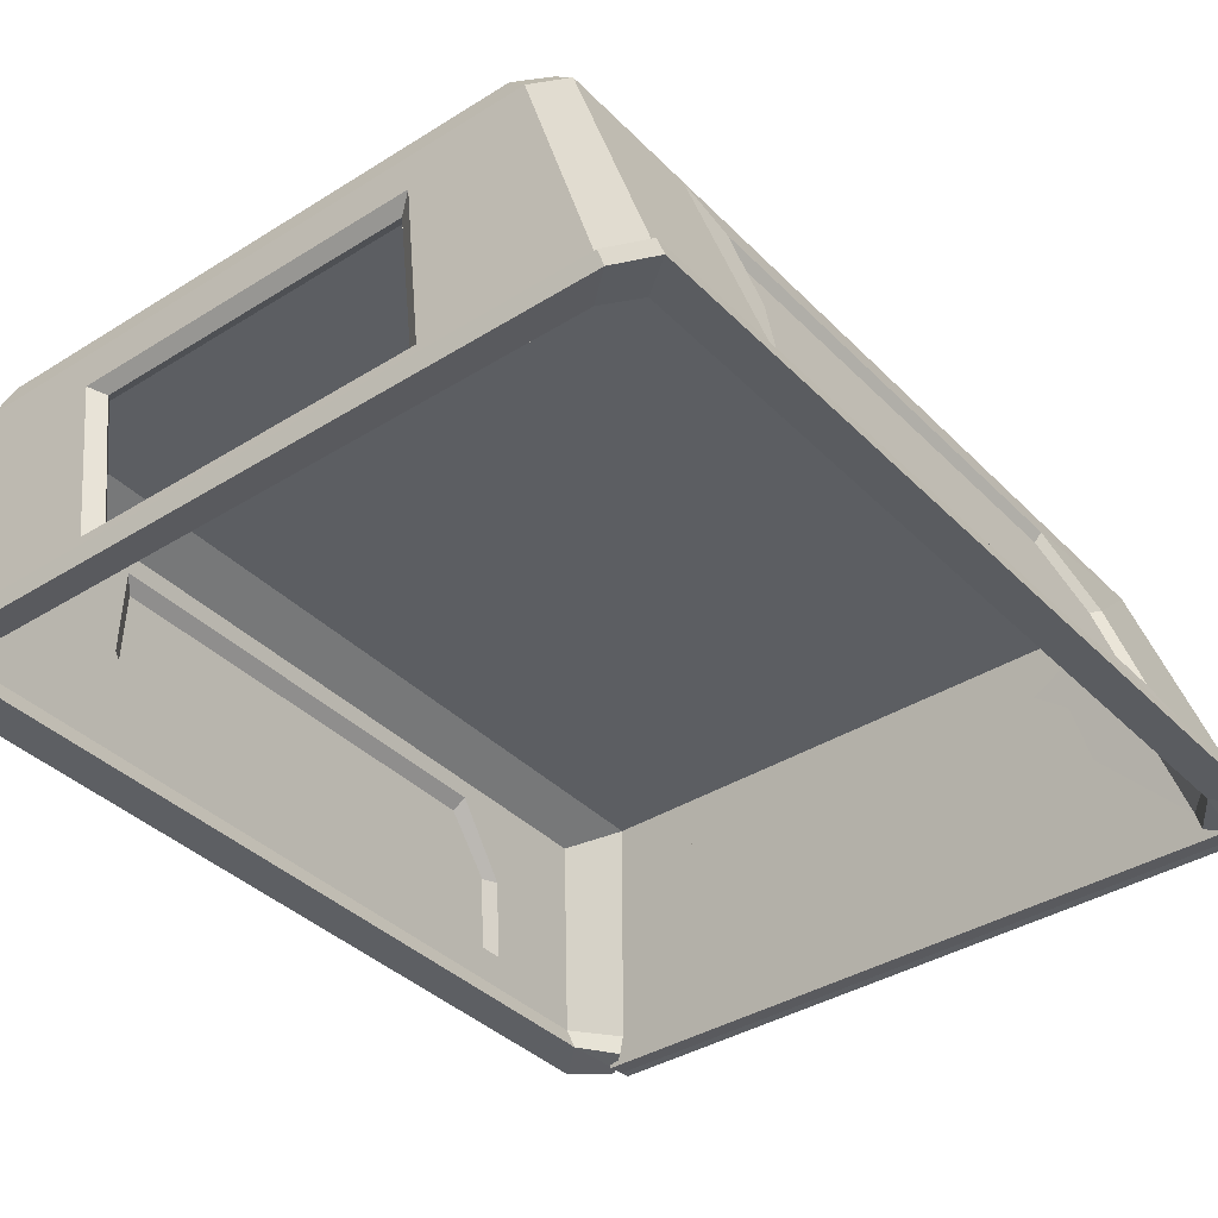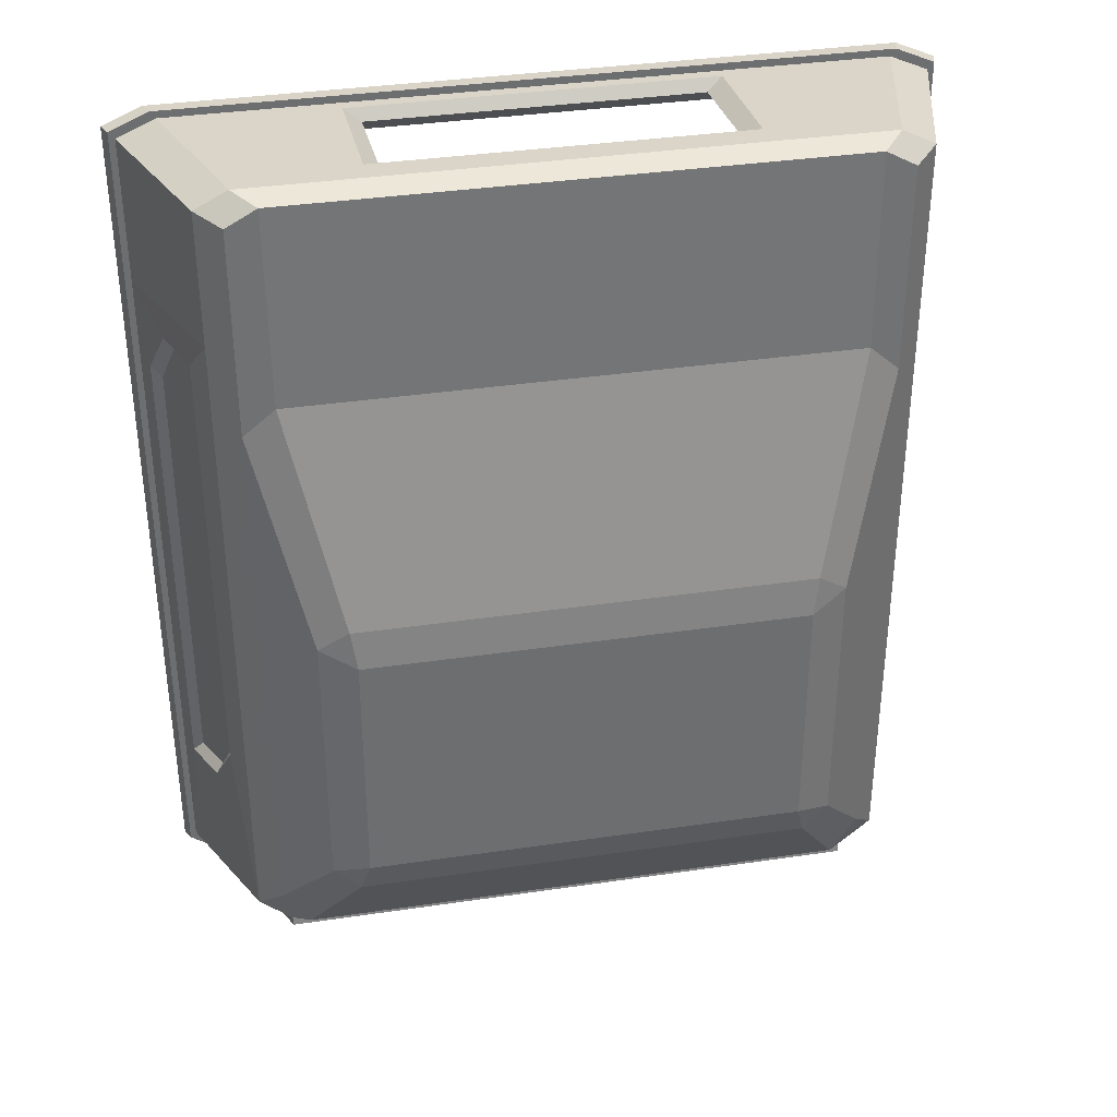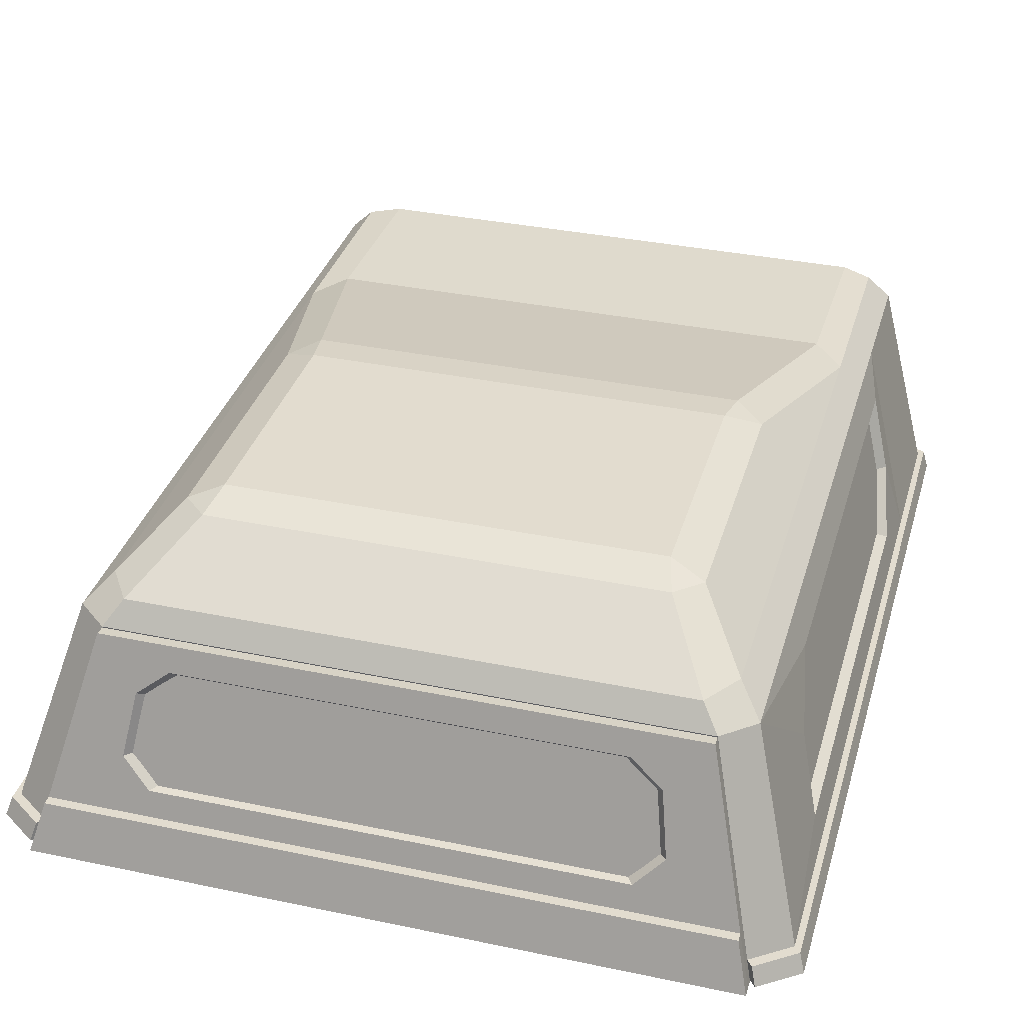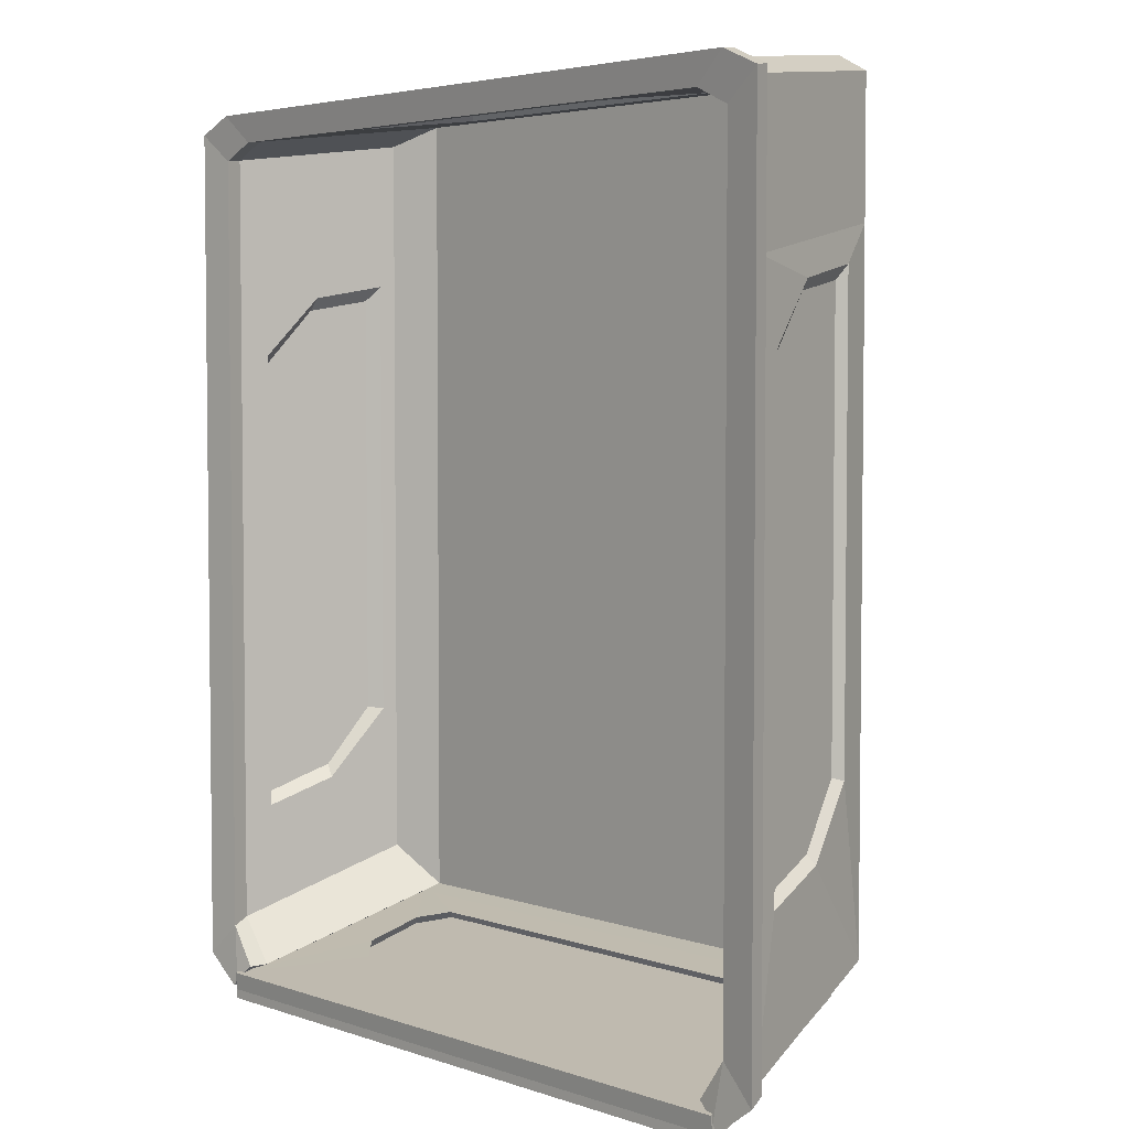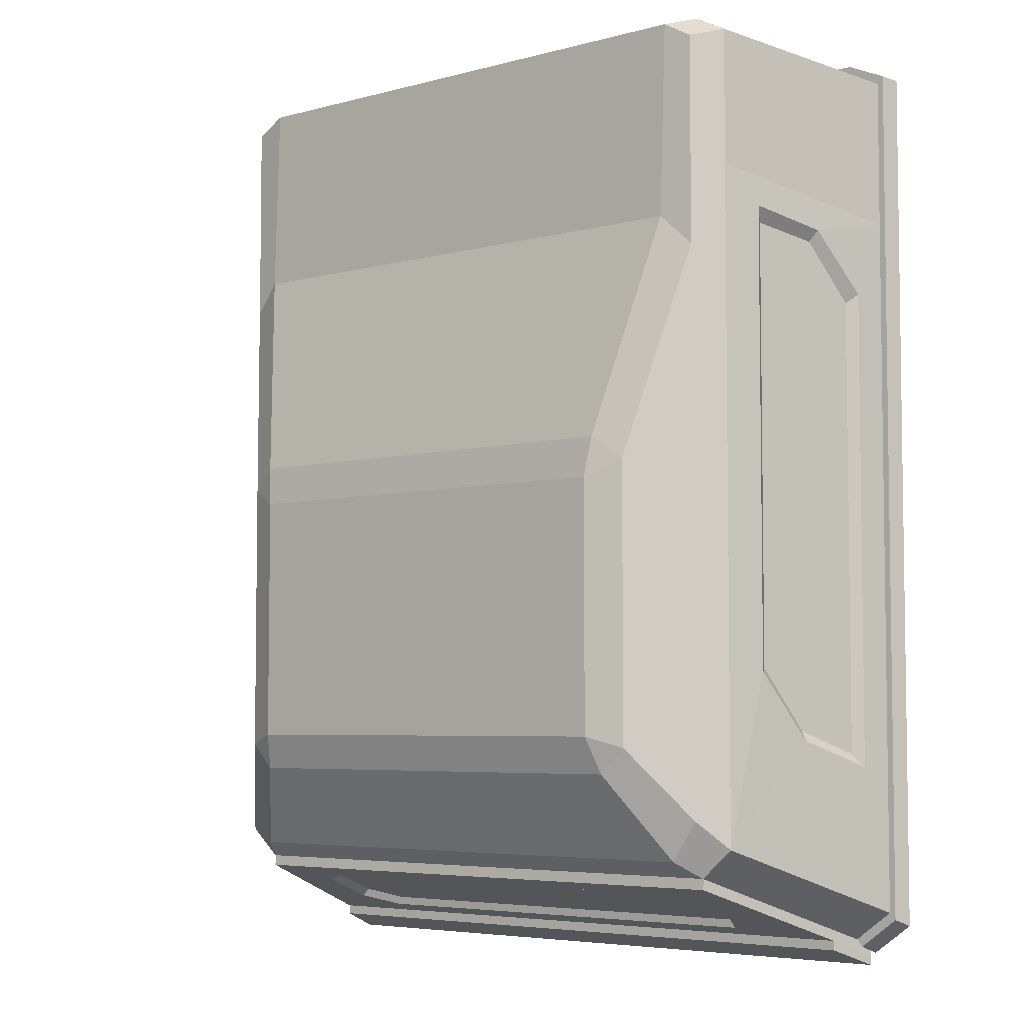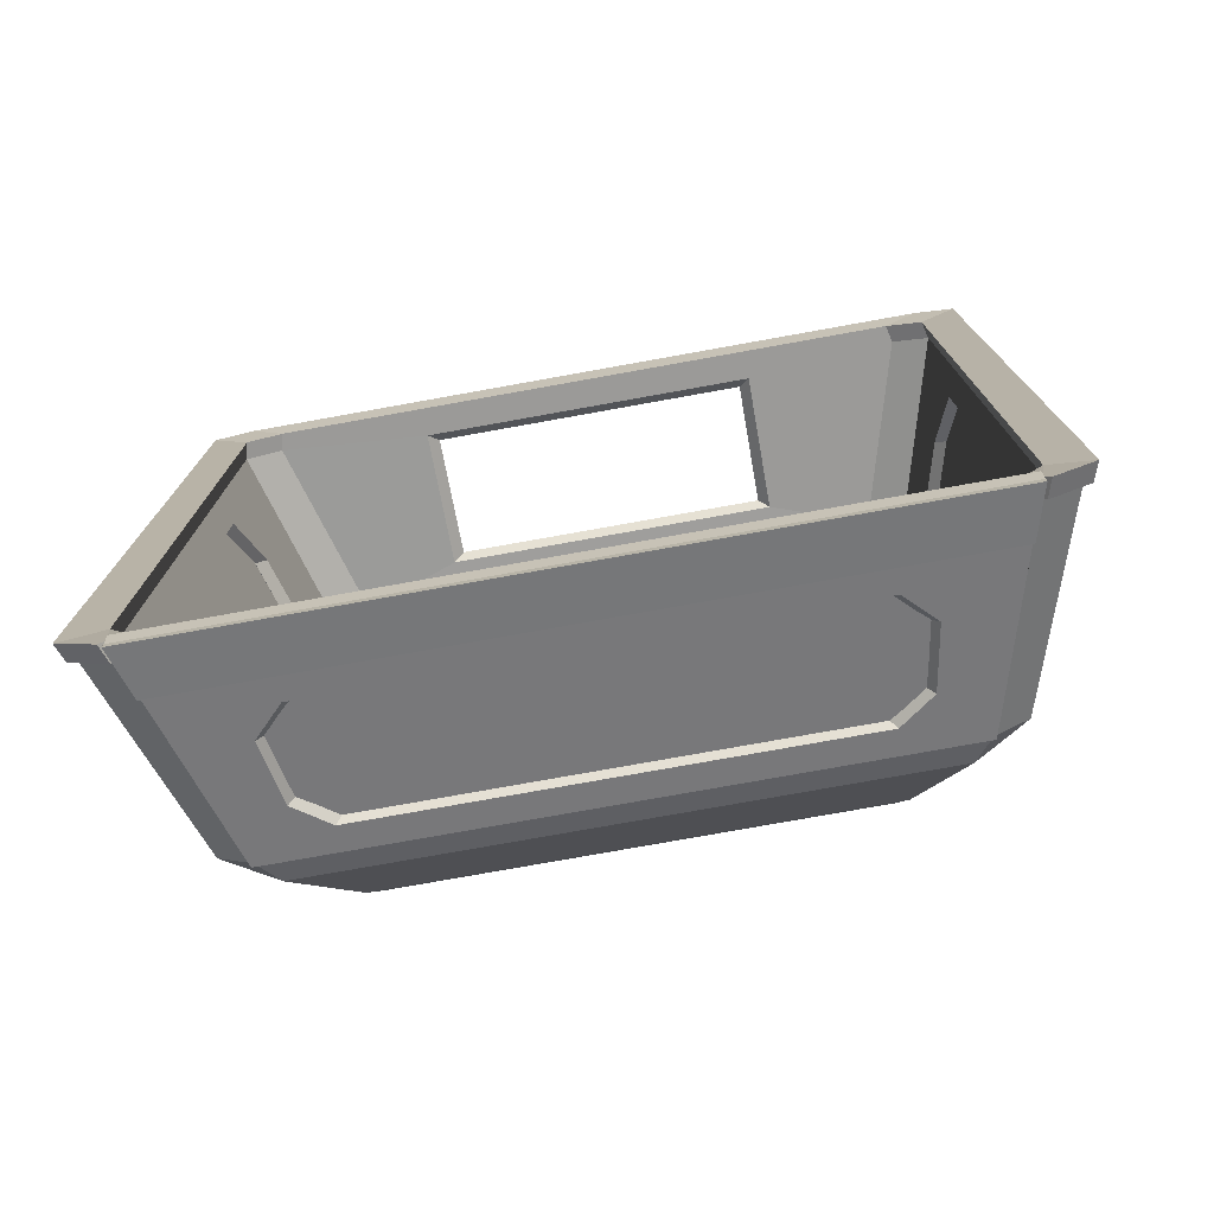
<metadata>
{"format":"obj","ext":"obj","renderer":"f3d","projection":"perspective","resolution":1024,"background":"white","views":[{"elev":-37.9,"azim":38.5,"up":"+Y"},{"elev":36.2,"azim":169.0,"up":"+Z"},{"elev":34.7,"azim":-164.3,"up":"+Y"},{"elev":4.1,"azim":47.7,"up":"+Z"},{"elev":-5.2,"azim":-139.9,"up":"+Z"},{"elev":-76.3,"azim":10.2,"up":"+Z"}]}
</metadata>
<code>
v 88.07 143.8 -91.38
v 80.32 195.2 -79.69
v 67.09 195.2 -80.95
v 74.4 201.1 -81.4
v 94.23 147.2 -85.43
v 89.19 148.2 -90.82
v 77.9 189.4 -85.57
v 94.23 147.2 -293.3
v 89.19 148.2 -286.6
v 77.9 189.4 -271.2
v 80.32 195.2 -276.5
v 67.09 195.2 -280.9
v 88.07 143.8 -288.3
v 94.23 147.2 -121.7
v 88.07 143.8 -122.6
v 89.19 148.2 -121.7
v 77.9 189.4 -113.5
v 67.09 195.2 -126.2
v 80.32 195.2 -112.7
v 66.71 202.9 -125
v 74.4 201.1 -132.5
v 53.52 216.4 -188.5
v 54.94 215.2 -178.8
v 62.28 212.9 -184.3
v 74.4 201.1 -269.8
v 67.99 201.1 -279.5
v 53.6 216.4 -250
v 62.28 212.9 -252.7
v 55.91 213.2 -258.9
v 66.96 201.1 -77.27
v 72.29 195.2 -75.56
v 84.81 147.2 -81.3
v 79.26 143.8 -87.25
v 80.27 148.2 -86.69
v 43.46 187.4 -76.47
v 43.64 151 -80.84
v 42.33 151.1 -86.32
v 42.25 186.5 -81.81
v 39.71 153.3 -83.47
v 39.59 184.7 -79.25
v 78.95 185.6 -122.3
v 87.3 155.1 -257.7
v 83.69 186.1 -122
v 92.21 154.7 -257.6
v 78.9 185.7 -234.2
v 82.83 171.4 -251.6
v 87.22 173.1 -251.2
v 83.69 186.1 -234.6
v 87.3 155.1 -140.5
v 83.66 168.4 -125.5
v 88.72 167.5 -125.7
v 92.21 154.7 -140.3
v 85.07 171.9 -248.4
v 89.49 156.5 -254.2
v 89.49 156.5 -142.7
v 86.18 168.1 -128.7
v 82.12 183.1 -126
v 82.12 183.1 -233.7
v -88.08 143.8 -91.38
v -80.34 195.2 -79.69
v -67.11 195.2 -80.95
v -74.42 201.1 -81.4
v -94.25 147.2 -85.43
v -89.21 148.2 -90.82
v -77.92 189.4 -85.57
v -94.25 147.2 -293.3
v -89.21 148.2 -286.6
v -77.92 189.4 -271.2
v -80.34 195.2 -276.5
v -67.11 195.2 -280.9
v -88.08 143.8 -288.3
v -94.25 147.2 -121.7
v -88.08 143.8 -122.6
v -89.21 148.2 -121.7
v -77.92 189.4 -113.5
v -67.11 195.2 -126.2
v -80.34 195.2 -112.7
v -66.73 202.9 -125
v -74.42 201.1 -132.5
v -53.54 216.4 -188.5
v -54.95 215.2 -178.8
v -62.3 212.9 -184.3
v -74.42 201.1 -269.8
v -68.01 201.1 -279.5
v -53.61 216.4 -250
v -62.3 212.9 -252.7
v -55.92 213.2 -258.9
v -66.98 201.1 -77.27
v -72.3 195.2 -75.56
v -84.83 147.2 -81.3
v -79.27 143.8 -87.25
v -80.29 148.2 -86.69
v -43.48 187.4 -76.47
v -43.66 151 -80.84
v -42.34 151.1 -86.32
v -42.27 186.5 -81.81
v -39.72 153.3 -83.47
v -39.6 184.7 -79.25
v -78.96 185.6 -122.3
v -87.32 155.1 -257.7
v -83.71 186.1 -122
v -92.23 154.7 -257.6
v -78.92 185.7 -234.2
v -82.85 171.4 -251.6
v -87.23 173.1 -251.2
v -83.71 186.1 -234.6
v -87.32 155.1 -140.5
v -83.67 168.4 -125.5
v -88.74 167.5 -125.7
v -92.23 154.7 -140.3
v -85.09 171.9 -248.4
v -89.51 156.5 -254.2
v -89.51 156.5 -142.7
v -86.19 168.1 -128.7
v -82.13 183.1 -126
v -82.13 183.1 -233.7
v 72.29 195.2 -283.5
v 84.81 147.2 -300.3
v 86.03 142.8 -301.9
v 81.39 143.8 -297.9
v 80.27 148.2 -297.7
v -80.29 148.2 -297.7
v -81.41 143.8 -297.9
v -86.05 142.8 -301.9
v -84.82 147.2 -300.3
v -72.3 195.2 -283.5
v 95.77 147.2 -120.5
v 97.15 142.8 -121.4
v 97.15 142.8 -296.6
v 95.77 147.2 -294.9
v 95.77 147.2 -83.7
v 97.15 142.8 -84.27
v 86.19 147.2 -79.5
v 87.43 142.8 -80.07
v -95.78 147.2 -120.5
v -95.78 147.2 -294.9
v -97.16 142.8 -296.6
v -97.16 142.8 -121.4
v -95.78 147.2 -83.7
v -97.16 142.8 -84.27
v -87.45 142.8 -80.07
v -86.21 147.2 -79.5
v 87.43 142.8 -303.7
v 86.19 147.2 -302
v -87.45 142.8 -303.7
v -86.21 147.2 -302
v -68.31 190.9 -282.4
v 68.29 190.9 -282.4
f 12 18 76 70
f 15 16 9 13
f 127 128 129 130
f 17 18 12 10
f 131 132 128 127
f 1 6 16 15
f 6 7 17 16
f 7 3 18 17
f 18 3 61 76
f 4 21 20 30
f 4 2 19 21
f 2 5 14 19
f 21 19 11 25
f 20 21 24 23
f 22 24 28 27
f 23 22 80 81
f 25 26 29 28
f 27 29 87 85
f 22 27 85 80
f 20 23 81 78
f 24 21 25 28
f 29 26 84 87
f 22 23 24
f 27 28 29
f 7 6 34 3
f 6 1 33 34
f 132 131 133 134
f 5 2 31 32
f 2 4 30 31
f 31 30 88 89
f 134 133 142 141
f 34 33 91 92
f 32 31 35 36
f 35 31 89 93
f 3 34 37 38
f 37 34 92 95
f 36 35 40 39
f 40 35 93 98
f 38 40 98 96
f 39 40 38 37
f 16 17 41 50
f 17 10 45 41
f 10 9 42 46
f 9 16 49 42
f 19 14 51 43
f 14 8 44 52
f 8 11 47 44
f 11 19 43 48
f 57 58 48 43
f 47 53 54 44
f 54 55 52 44
f 51 56 57 43
f 58 53 47 48
f 55 56 51 52
f 45 10 46
f 47 11 48
f 49 16 50
f 51 14 52
f 53 46 42 54
f 42 49 55 54
f 49 50 56 55
f 57 56 50 41
f 41 45 58 57
f 45 46 53 58
f 73 71 67 74
f 135 136 137 138
f 75 68 70 76
f 139 135 138 140
f 59 73 74 64
f 64 74 75 65
f 65 75 76 61
f 62 88 78 79
f 62 79 77 60
f 60 77 72 63
f 79 83 69 77
f 78 81 82 79
f 80 85 86 82
f 83 86 87 84
f 82 86 83 79
f 80 82 81
f 85 87 86
f 69 83 84 126
f 65 61 92 64
f 64 92 91 59
f 140 141 142 139
f 63 90 89 60
f 60 89 88 62
f 20 78 88 30
f 90 94 93 89
f 36 94 90 32
f 61 96 95 92
f 38 96 61 3
f 39 97 94 36
f 94 97 98 93
f 37 95 97 39
f 97 95 96 98
f 74 108 99 75
f 75 99 103 68
f 68 104 100 67
f 67 100 107 74
f 77 101 109 72
f 72 110 102 66
f 66 102 105 69
f 69 106 101 77
f 115 101 106 116
f 105 102 112 111
f 112 102 110 113
f 109 101 115 114
f 116 106 105 111
f 113 110 109 114
f 103 104 68
f 105 106 69
f 107 108 74
f 109 110 72
f 111 112 100 104
f 100 112 113 107
f 107 113 114 108
f 115 99 108 114
f 99 115 116 103
f 103 116 111 104
f 26 117 126 84
f 11 117 26 25
f 11 8 118 117
f 130 129 143 144
f 13 120 119
f 13 9 121 120
f 9 10 148 121
f 68 147 70
f 123 122 67 71
f 124 123 71
f 146 145 137 136
f 126 125 66 69
f 15 13 129 128
f 8 14 127 130
f 1 15 128 132
f 14 5 131 127
f 5 32 133 131
f 33 1 132 134
f 133 32 90 142
f 72 66 136 135
f 71 73 138 137
f 63 72 135 139
f 73 59 140 138
f 59 91 141 140
f 90 63 139 142
f 134 141 91 33
f 13 119 143 129
f 118 8 130 144
f 124 71 137 145
f 66 125 146 136
f 121 148 117 118
f 123 124 125 122
f 124 145 146 125
f 143 119 118 144
f 119 120 121 118
f 122 147 68 67
f 126 147 122 125
f 148 10 12
f 12 70 147 148
f 147 126 117 148
v -81.59 186.1 -122
v -90.12 154.7 -257.6
v -85.12 173.1 -251.2
v -81.59 186.1 -234.6
v -86.63 167.5 -125.7
v -90.12 154.7 -140.3
v 81.59 186.1 -122
v 90.12 154.7 -257.6
v 85.12 173.1 -251.2
v 81.59 186.1 -234.6
v 86.63 167.5 -125.7
v 90.12 154.7 -140.3
v -81.36 186 -122
v -86.4 167.5 -125.7
v -81.36 186 -234.6
v -84.89 173 -251.2
v -89.89 154.6 -140.3
v -89.89 154.6 -257.6
v 86.4 167.5 -125.7
v 84.89 173 -251.2
v 81.36 186 -234.6
v 81.36 186 -122
v 89.89 154.6 -257.6
v 89.89 154.6 -140.3
f 162 164 163 161
f 166 164 162 165
f 167 170 169 168
f 171 172 167 168
f 153 149 152 151
f 150 154 153 151
f 159 157 158 155
f 156 157 159 160
v 72.29 195.2 -286.1
v 82.84 154.8 -300.2
v 86.03 142.8 -304.5
v -86.05 142.8 -304.5
v -82.86 154.8 -300.2
v -72.3 195.2 -286.1
v 82.84 154.8 -302.5
v 86.03 142.8 -306.8
v -86.05 142.8 -306.8
v -82.86 154.8 -302.5
v 54.21 189.1 -288.2
v 62.1 183 -290.3
v 64.54 167.9 -295.6
v 57.71 160.9 -298.1
v -57.72 160.9 -298.1
v -64.55 167.9 -295.6
v -62.11 183 -290.3
v -54.22 189.1 -288.2
v -60.87 167.4 -291.3
v -58.48 180.5 -286.7
v -51.02 185.7 -284.8
v 51.01 185.7 -284.8
v 58.47 180.5 -286.7
v 60.85 167.4 -291.3
v 54.42 161.4 -293.4
v -54.44 161.4 -293.4
v 86.03 142.3 -300
v -86.05 142.3 -300
v 72.29 194.6 -281.6
v -72.3 194.6 -281.6
f 179 180 181 182
f 201 199 174 173
f 199 175 174
f 175 199 200 176
f 200 177 176
f 200 202 178 177
f 178 202 201 173
f 174 175 180 179
f 180 175 176 181
f 176 177 182 181
f 179 182 177 174
f 173 174 185 184
f 187 186 174 177
f 177 178 189 188
f 190 178 173 183
f 193 194 201 202
f 199 201 195 196
f 202 200 191 192
f 200 199 197 198
f 201 194 195
f 199 196 197
f 200 198 191
f 202 192 193
f 183 173 184
f 185 174 186
f 187 177 188
f 189 178 190
f 191 188 189 192
f 189 190 193 192
f 193 190 183 194
f 183 184 195 194
f 196 195 184 185
f 185 186 197 196
f 197 186 187 198
f 187 188 191 198
v 62.12 189.4 -286.2
v 66.75 159.8 -296.5
v -66.76 159.8 -296.5
v -62.13 189.4 -286.2
f 206 203 204 205

</code>
